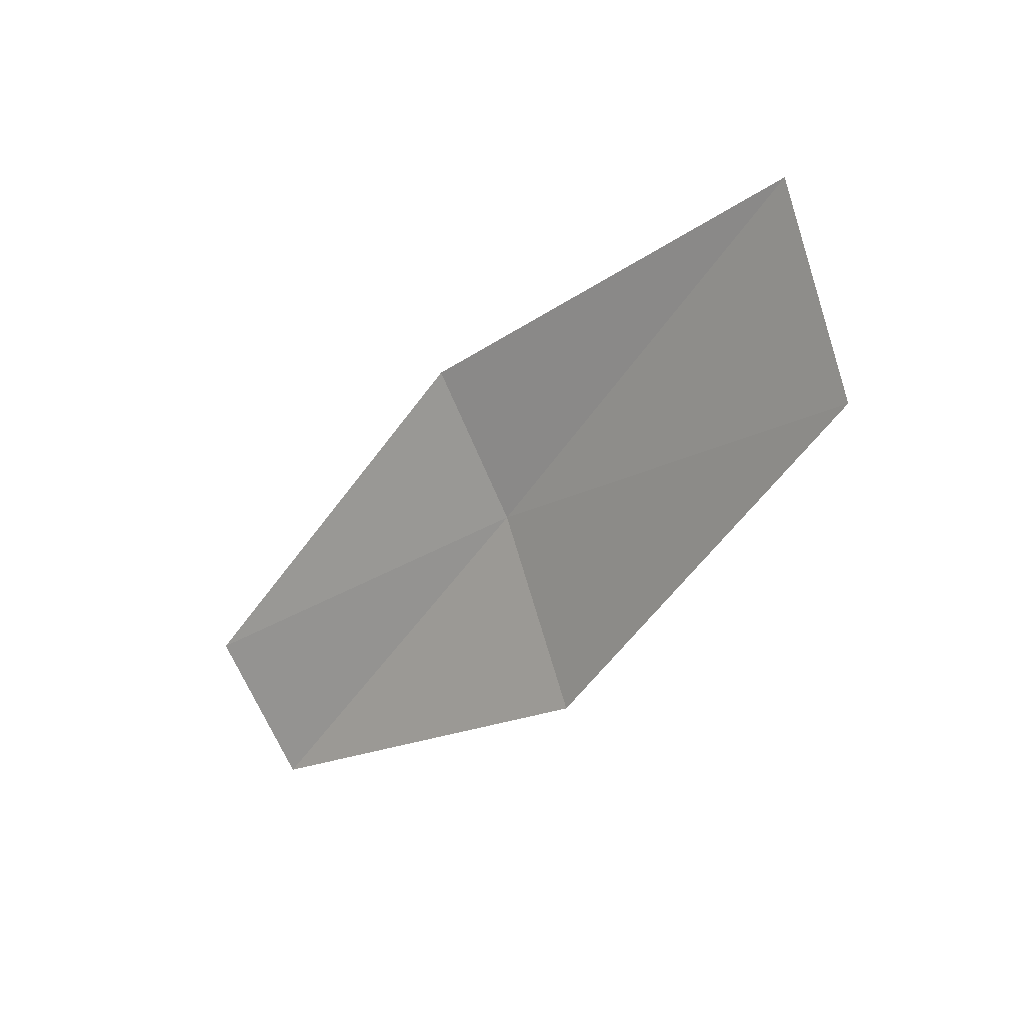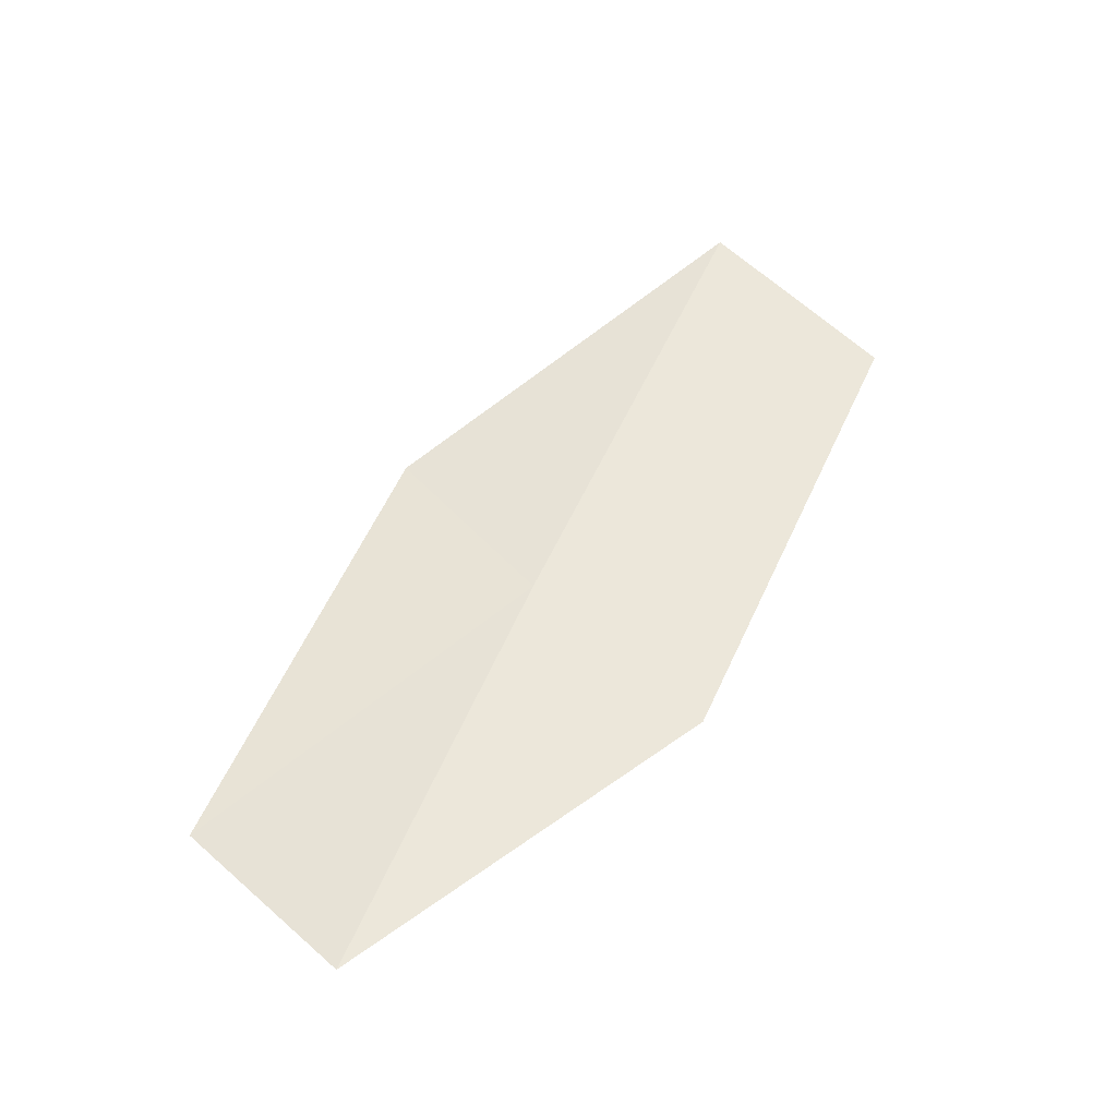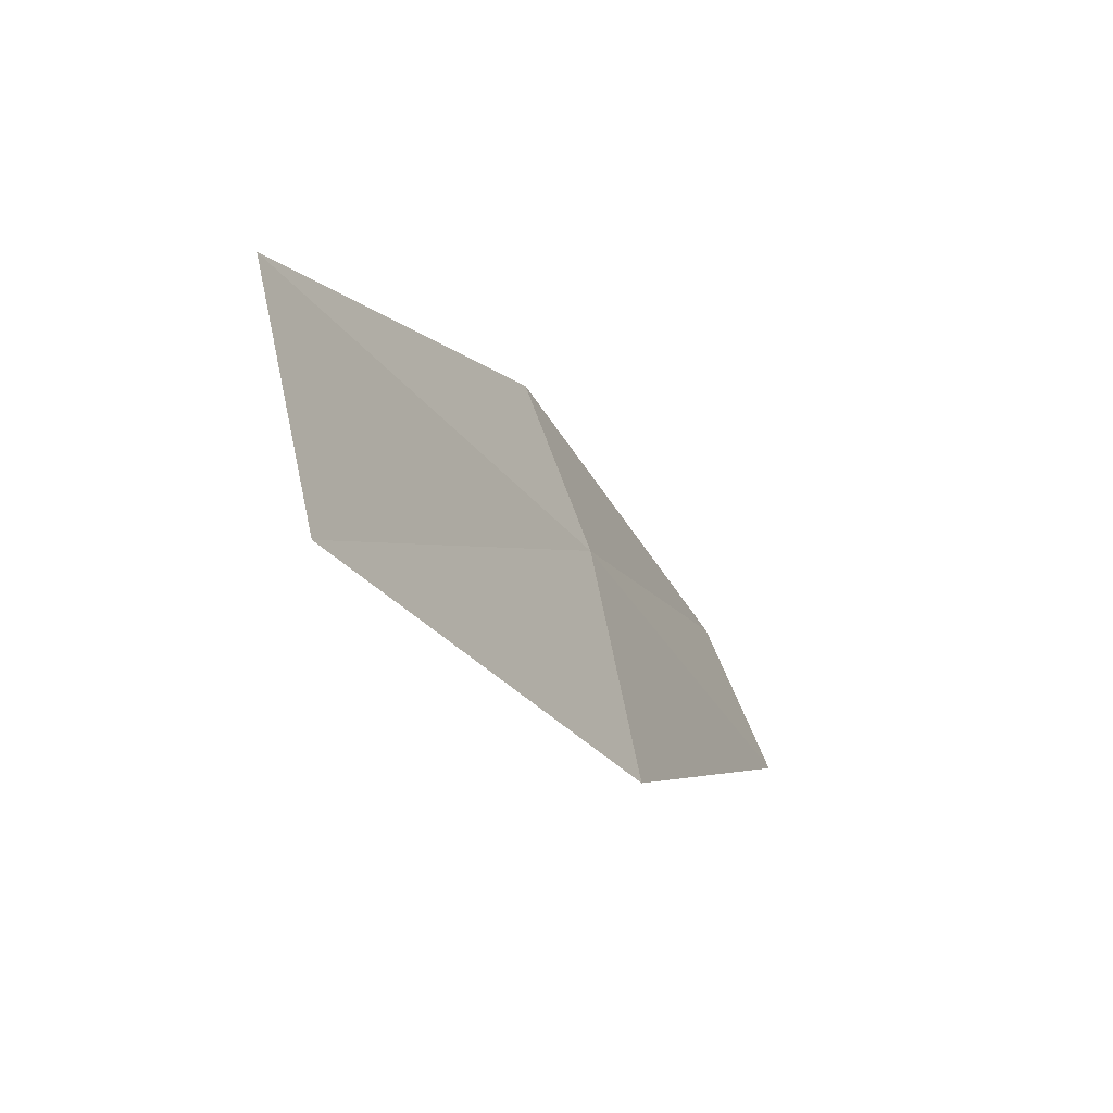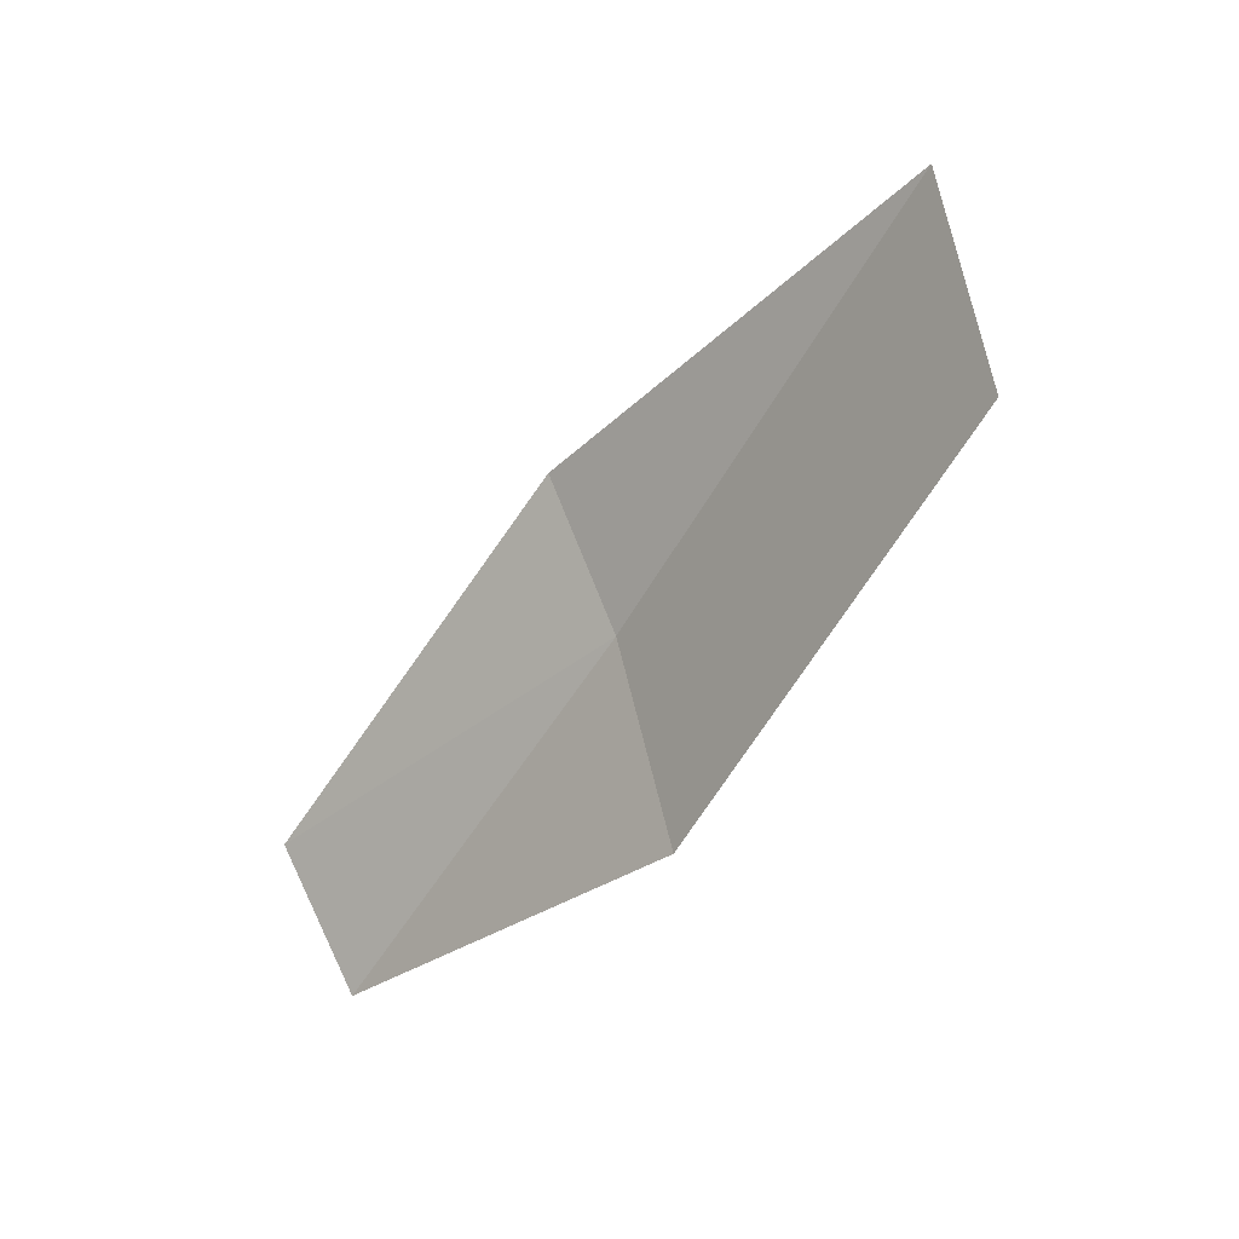
<metadata>
{"format":"obj","ext":"obj","renderer":"f3d","projection":"perspective","resolution":1024,"background":"white","views":[{"elev":34.6,"azim":-54.1,"up":"+Z"},{"elev":-14.6,"azim":-110.0,"up":"+Z"},{"elev":-64.4,"azim":47.2,"up":"+Y"},{"elev":19.3,"azim":-49.0,"up":"+Z"}]}
</metadata>
<code>
v 16.6 141.5 54.18
v 17.51 139.2 58.29
v 16.6 137.9 56.86
v 15.78 140.2 52.85
v 17 142.7 55.31
v 15.35 143.6 50.54
v 15.63 144.8 51.6
f 1 2 3
f 1 3 4
f 1 5 2
f 1 4 6
f 1 7 5
f 1 6 7

</code>
